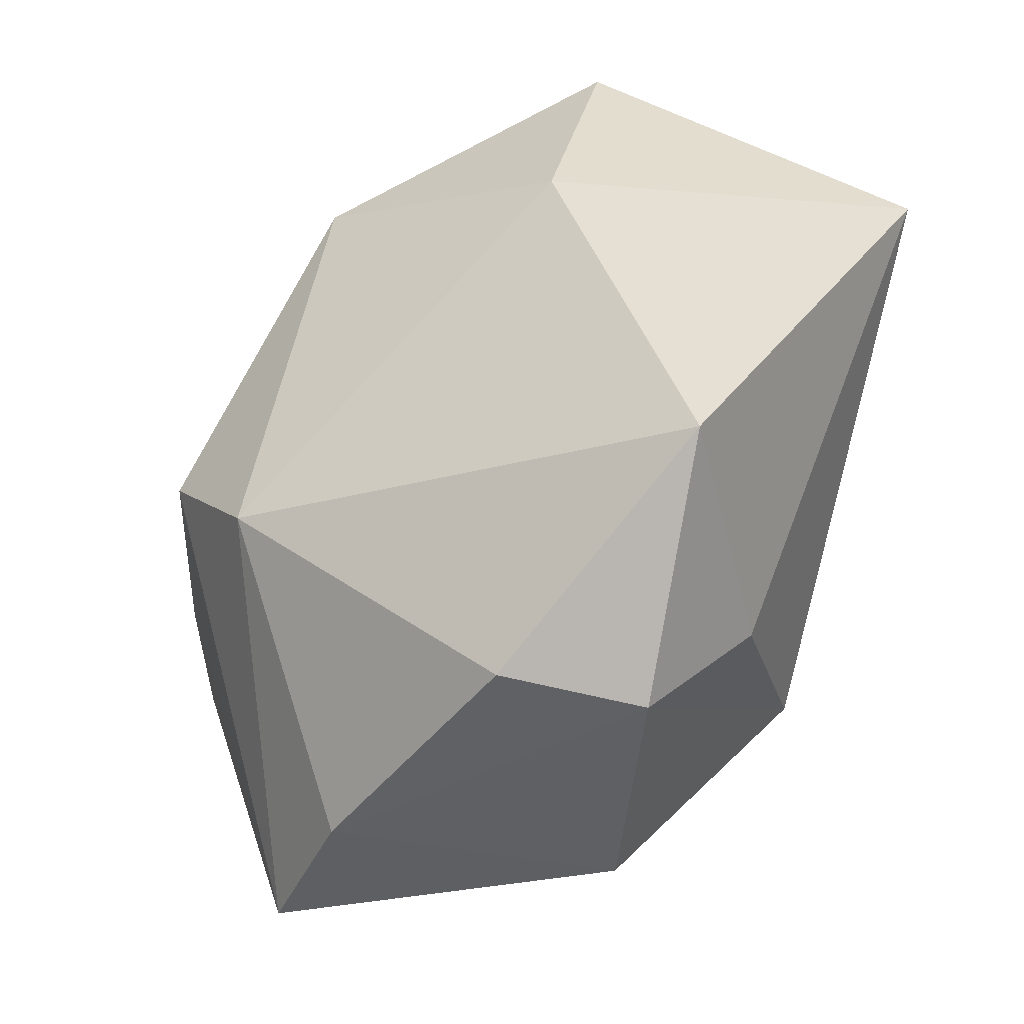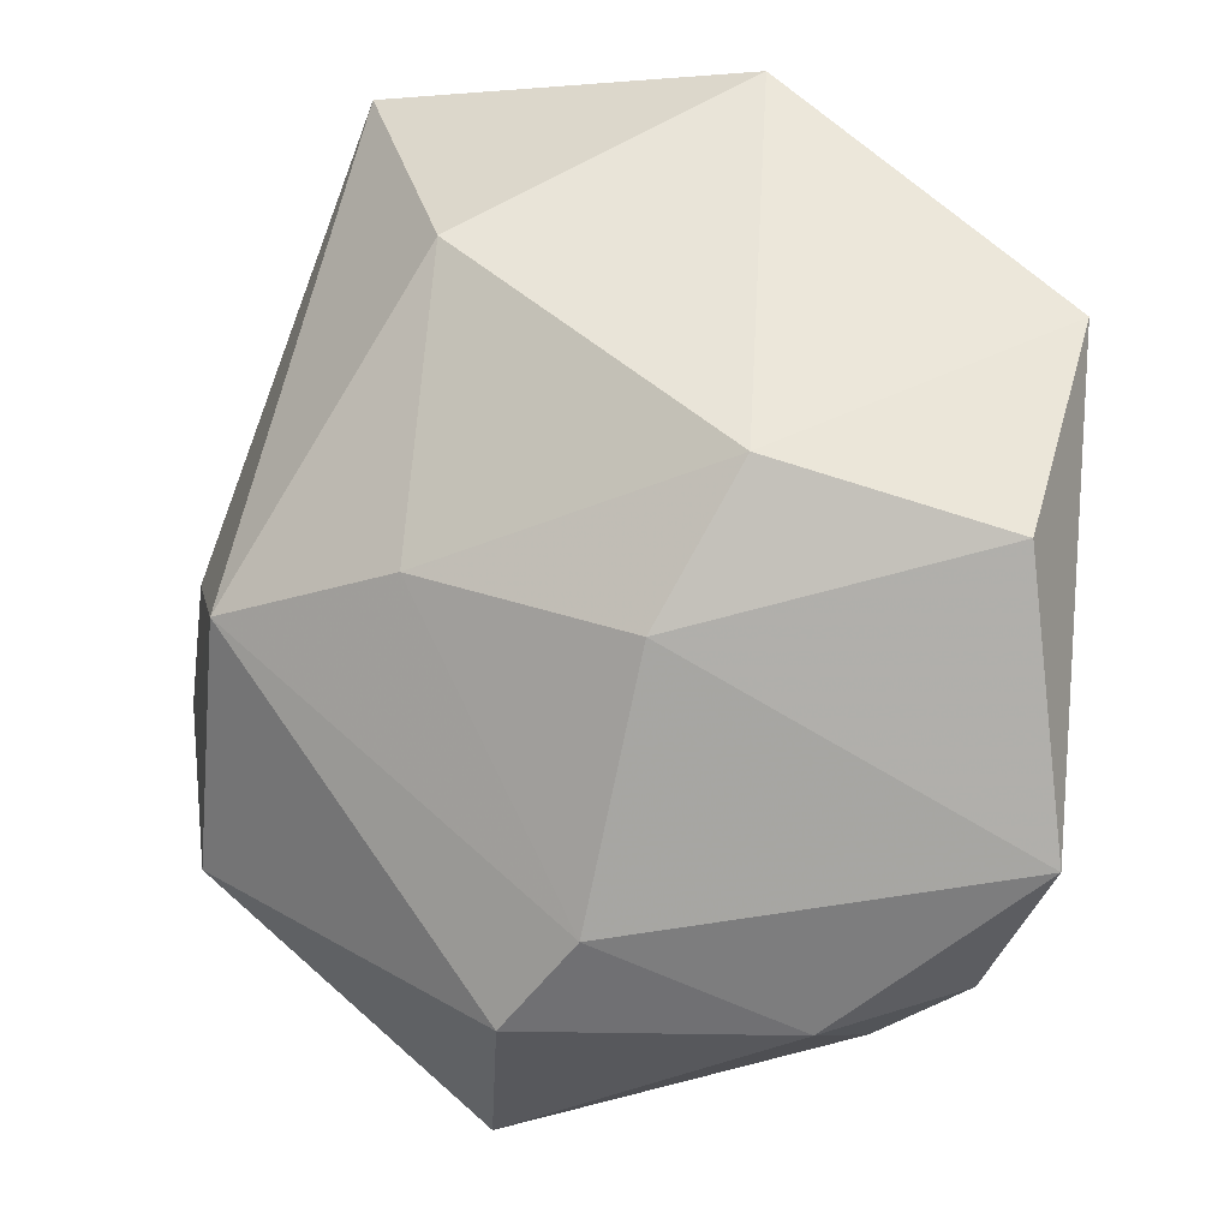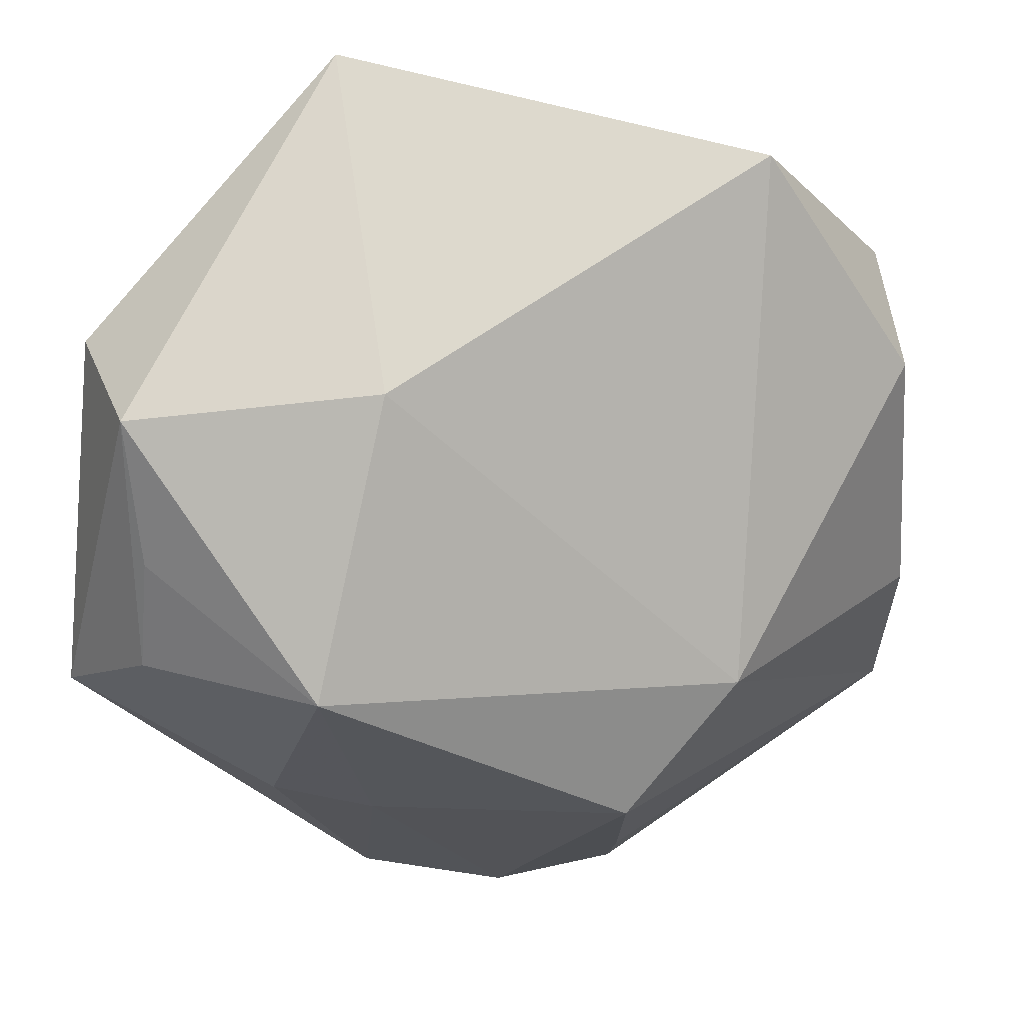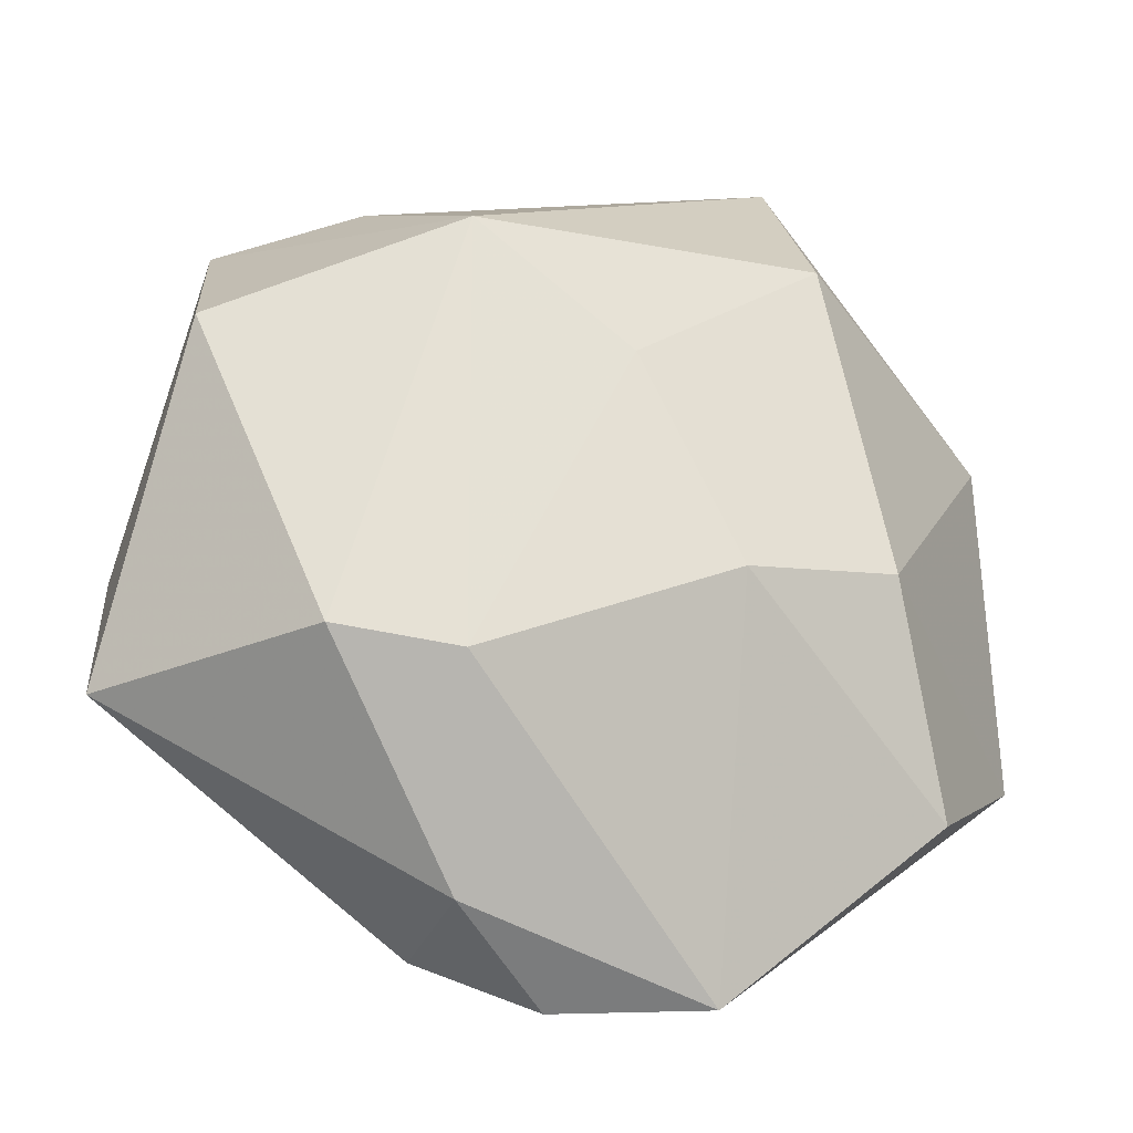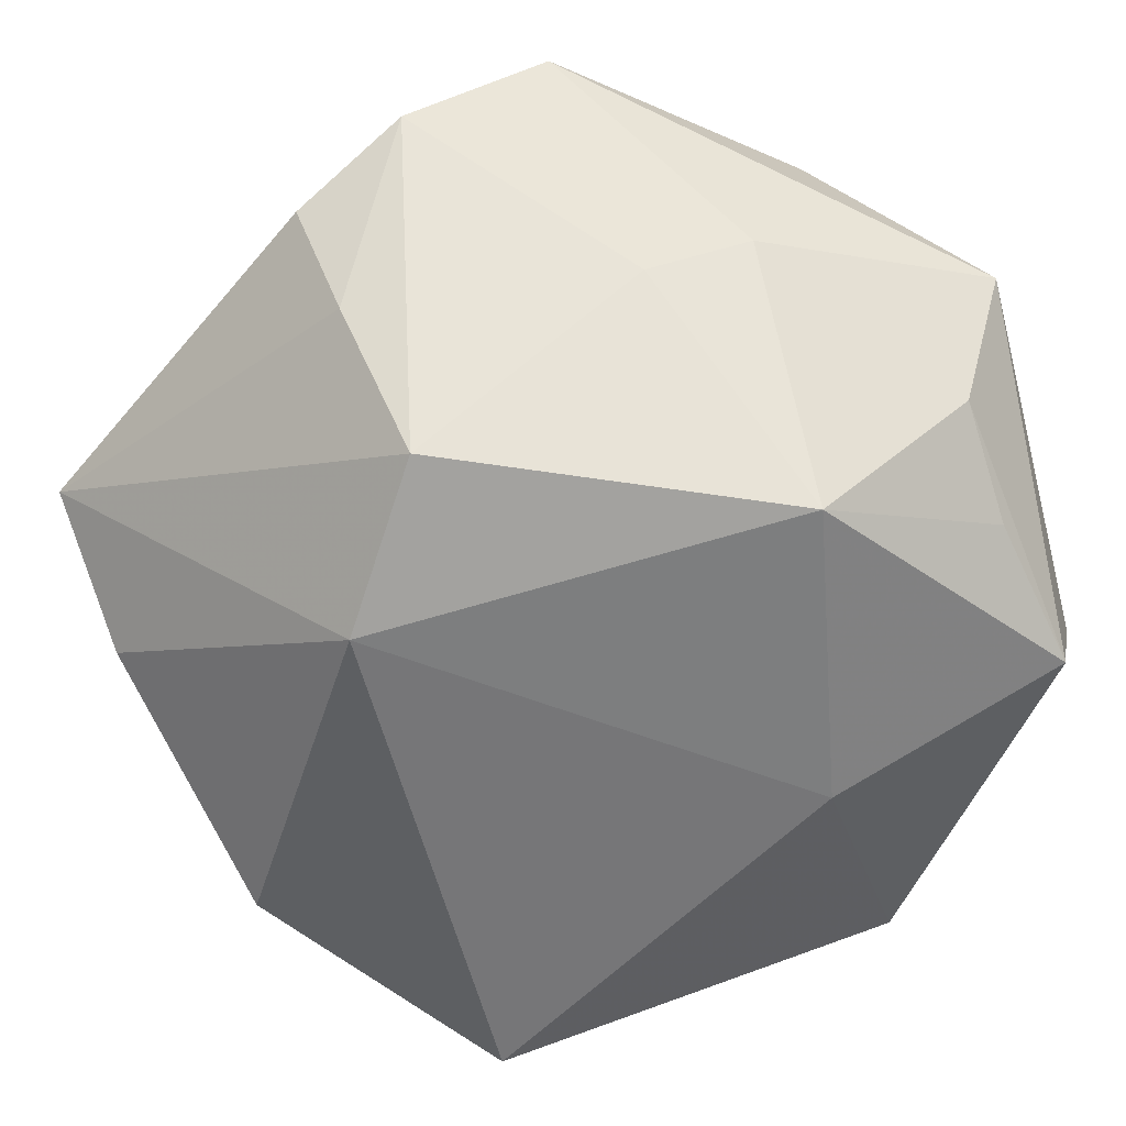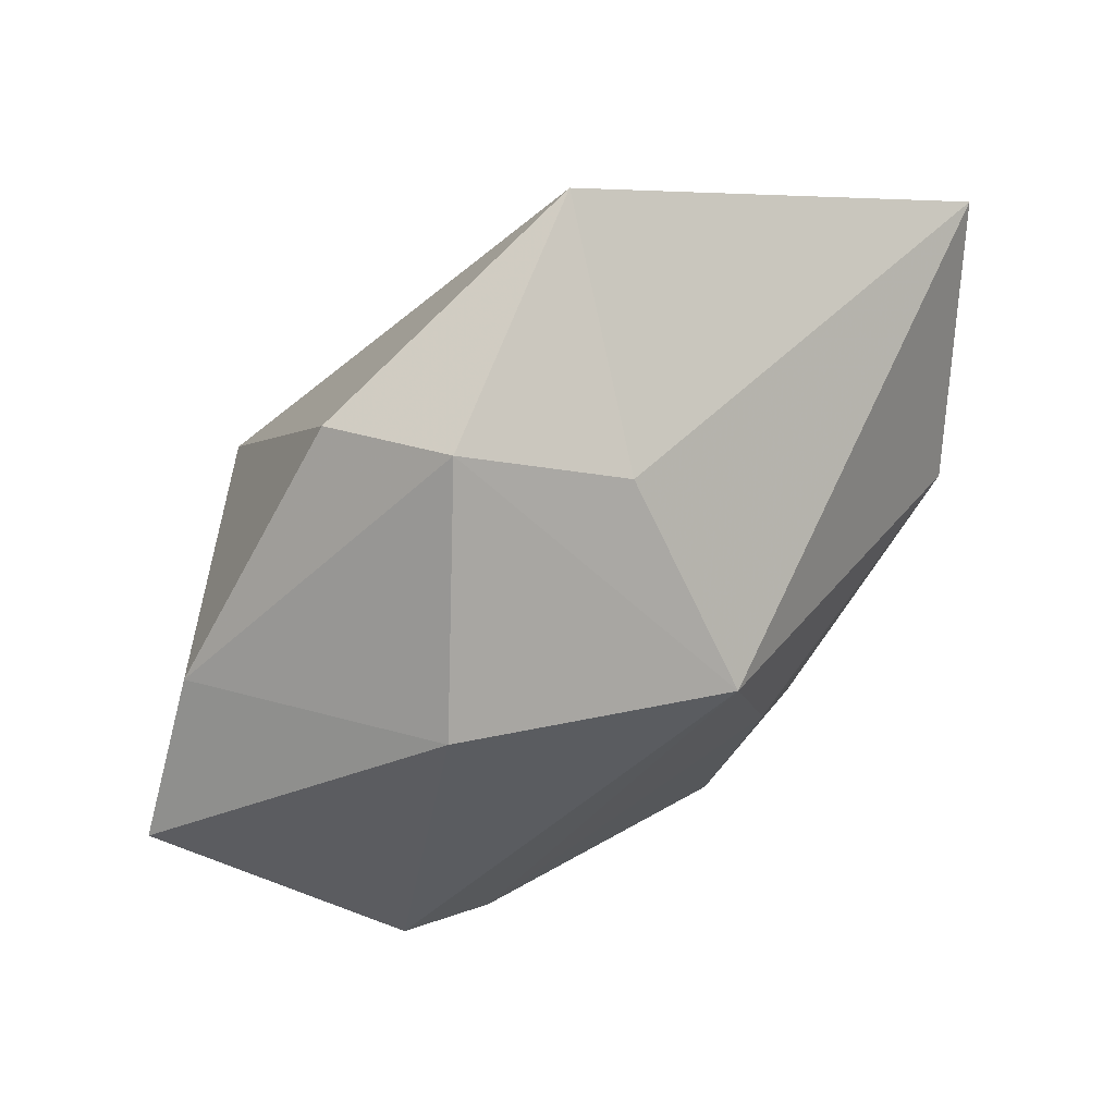
<metadata>
{"format":"obj","ext":"obj","renderer":"f3d","projection":"perspective","resolution":1024,"background":"white","views":[{"elev":38.0,"azim":-65.0,"up":"+Z"},{"elev":-52.5,"azim":66.7,"up":"+Z"},{"elev":72.0,"azim":-172.5,"up":"+Z"},{"elev":-79.5,"azim":1.4,"up":"+Z"},{"elev":56.5,"azim":-23.8,"up":"+Y"},{"elev":5.1,"azim":-39.0,"up":"+Z"}]}
</metadata>
<code>
v -0.02554 -0.01996 -0.01019
v -0.02986 -0.01244 0.009781
v 0.008577 0.0009261 0.02485
v 0.02256 -0.0009705 -0.01309
v -0.006778 0.0004543 -0.02672
v -0.0196 0.01408 0.007226
v 0.02713 0.005025 0.02372
v -0.03315 -0.000555 -0.007461
v 0.009094 0.02589 -0.02525
v -0.01182 0.02344 -0.02133
v 0.007653 0.02476 -0.005827
v 0.01879 -0.02056 0.005246
v -0.01498 -0.02557 0.006438
v 0.004784 -0.01678 -0.01165
v 0.02516 0.01918 0.009393
v -0.01246 0.02412 0.001614
v 0.01172 -0.003075 -0.01948
v -0.01684 -0.02138 0.02485
v 0.01622 -0.02546 0.02485
v -0.01582 -0.001495 -0.02704
v -0.002625 0.02626 -0.0242
v 0.02554 0.01622 -0.01635
v 0.01577 0.02429 -0.005501
v 0.0109 0.02184 0.01503
v -0.03296 0.004807 -0.01892
v -0.0269 -0.02245 0.008178
v 0.0323 -0.003035 0.01748
v 0.0323 0.01884 0.0004871
v -0.006298 -0.02604 -0.007812
v -0.01229 0.02407 -0.01157
v -0.008115 0.01721 -0.02712
v 0.025 0.01333 0.01623
f 14 12 29
f 29 12 19
f 28 9 23
f 4 12 14
f 15 7 28
f 28 23 15
f 19 7 3
f 28 7 27
f 27 4 28
f 12 4 27
f 27 7 19
f 19 12 27
f 13 29 19
f 26 29 13
f 1 29 26
f 11 23 9
f 17 4 14
f 22 9 28
f 28 4 22
f 22 17 9
f 4 17 22
f 16 11 21
f 21 11 9
f 19 3 18
f 18 13 19
f 26 13 18
f 8 1 26
f 16 21 30
f 30 21 10
f 29 1 20
f 7 15 32
f 24 3 7
f 7 32 24
f 24 32 15
f 24 15 23
f 24 11 16
f 23 11 24
f 26 18 2
f 2 8 26
f 10 21 31
f 31 21 9
f 9 17 5
f 5 31 9
f 20 31 5
f 5 17 14
f 14 29 5
f 29 20 5
f 6 18 3
f 3 24 6
f 6 24 16
f 6 2 18
f 8 2 6
f 25 31 20
f 10 31 25
f 1 8 25
f 25 20 1
f 25 30 10
f 16 30 25
f 25 6 16
f 8 6 25

</code>
